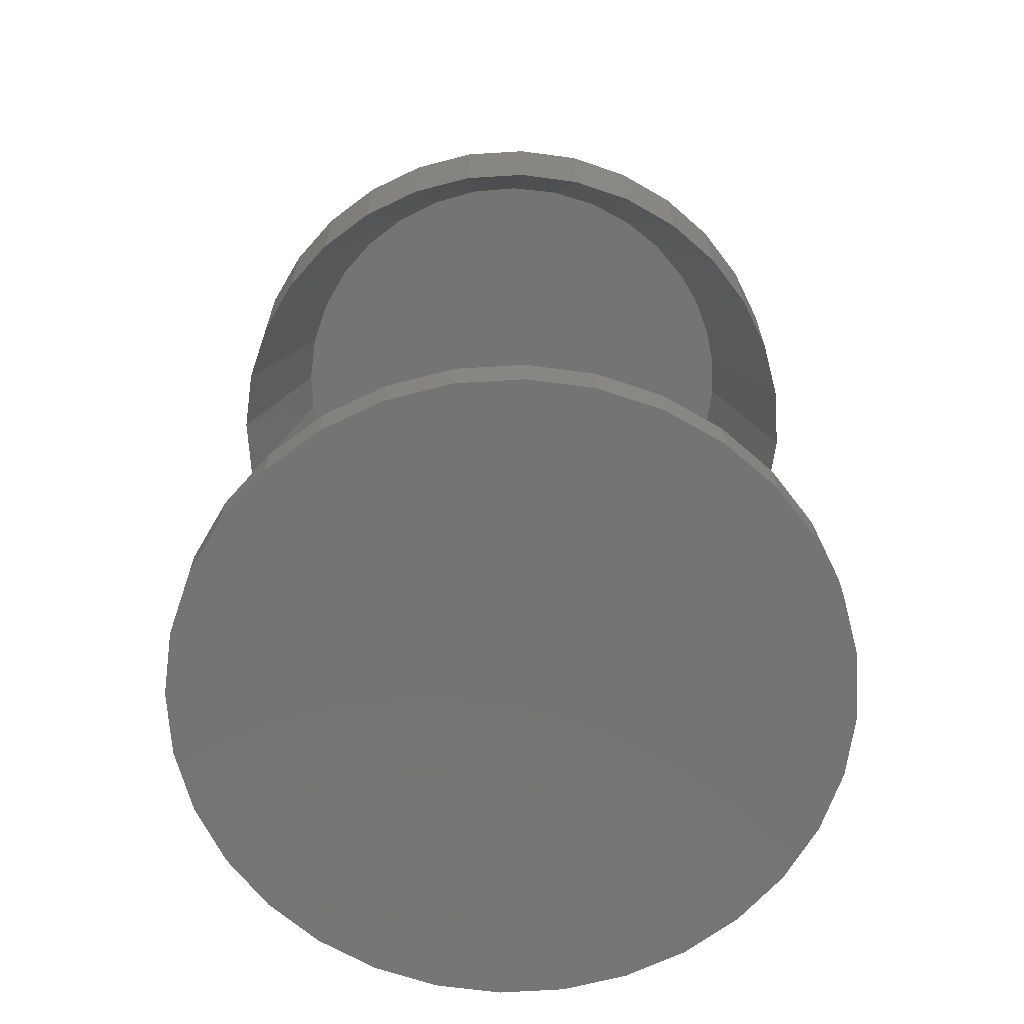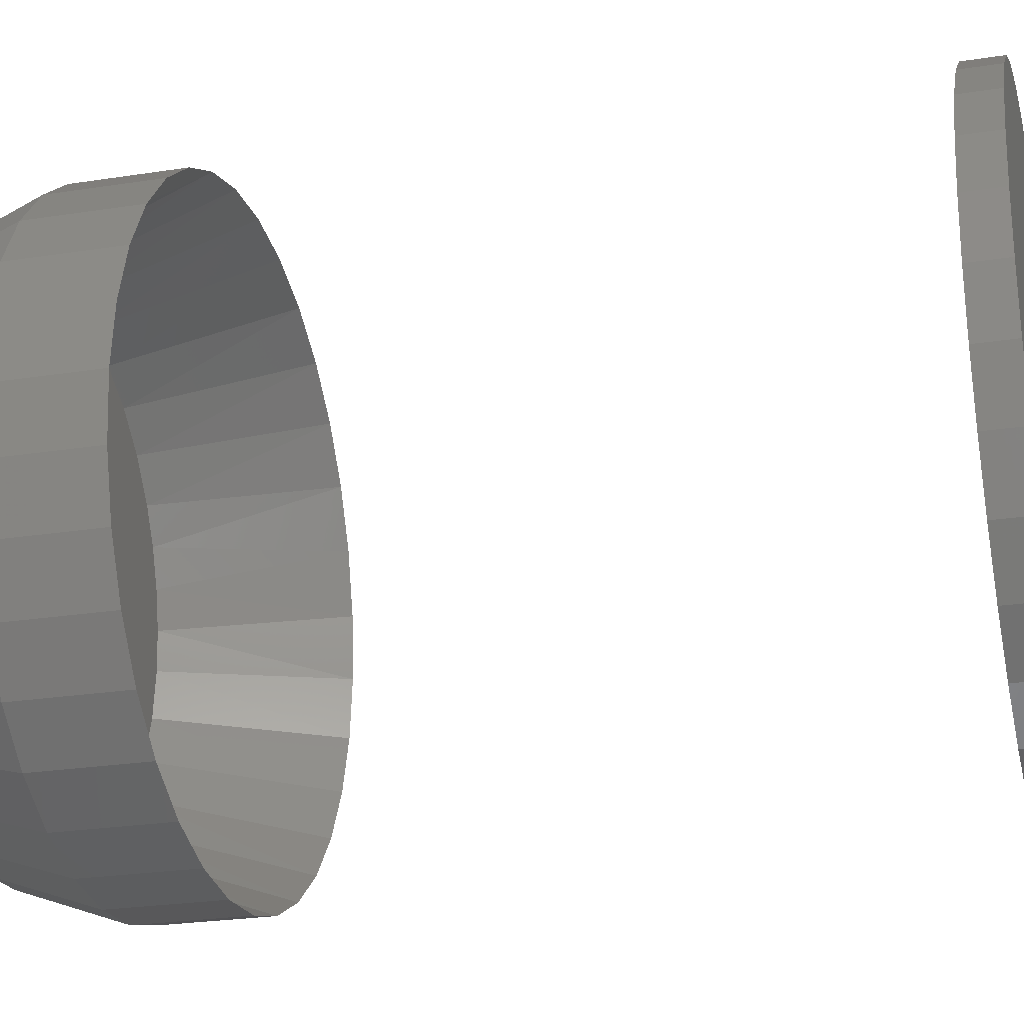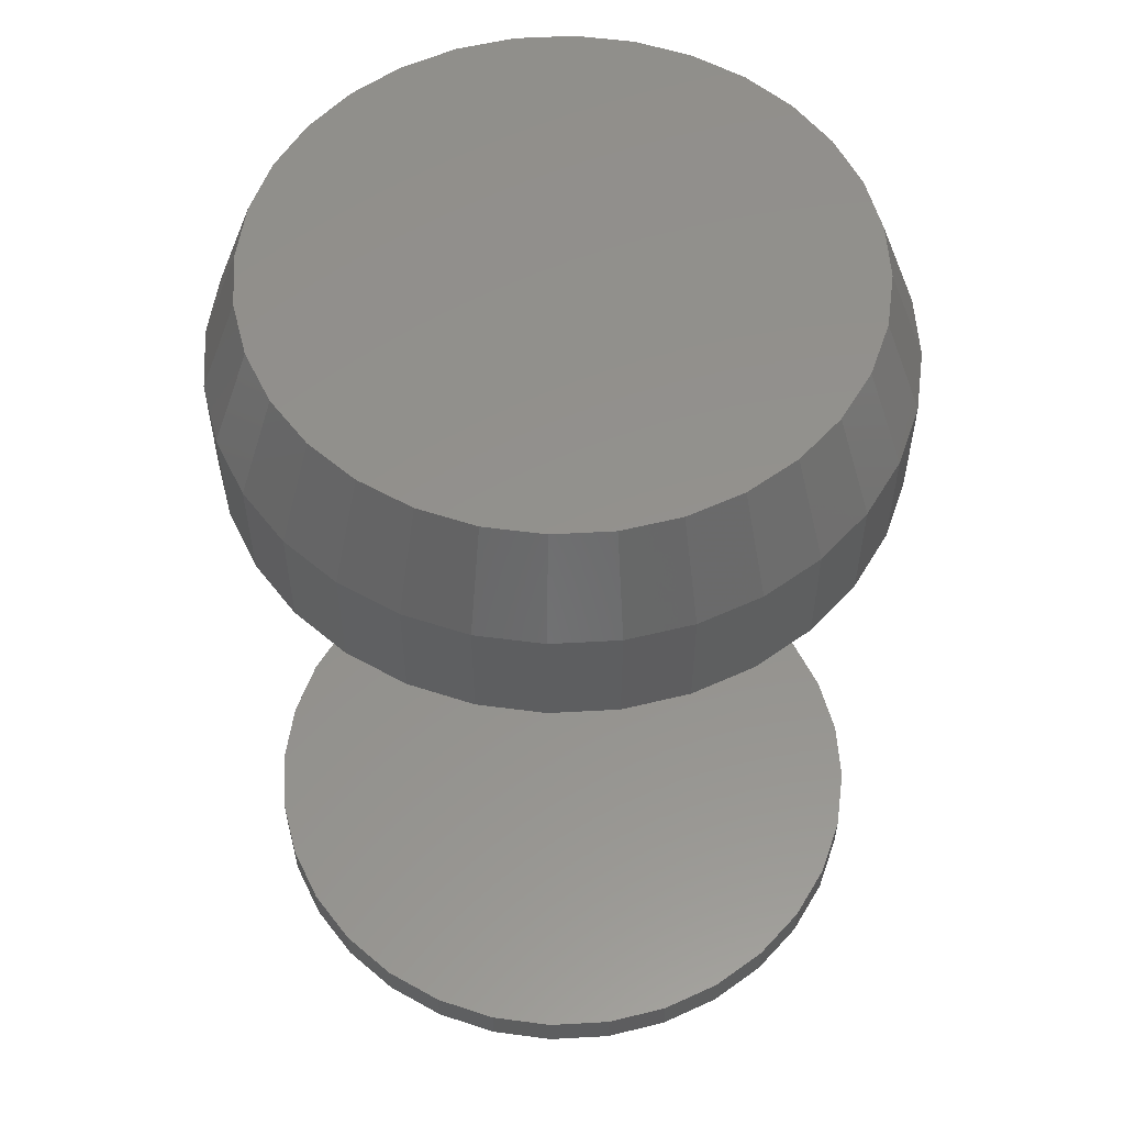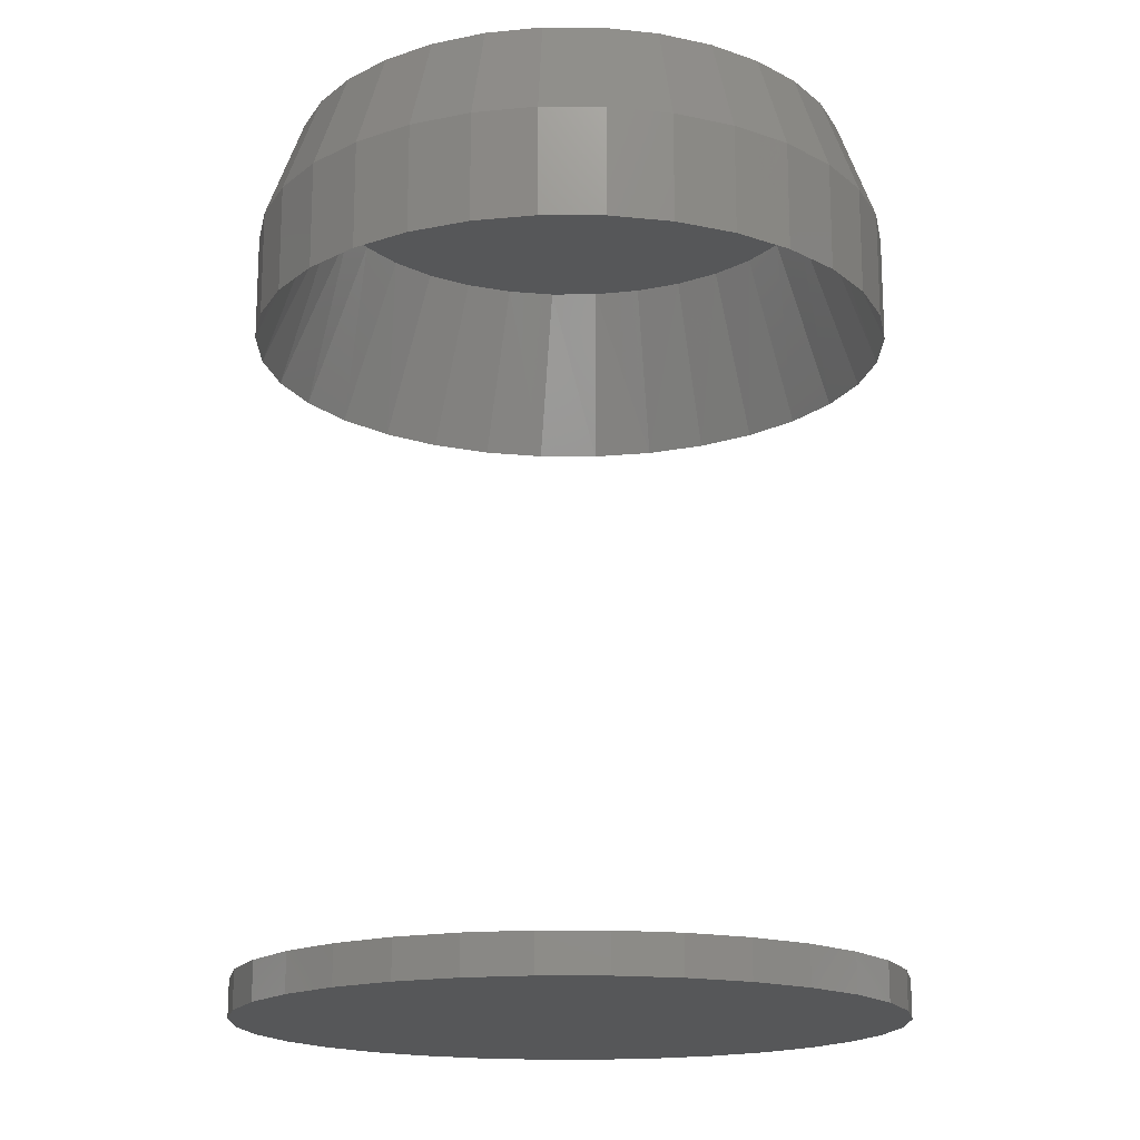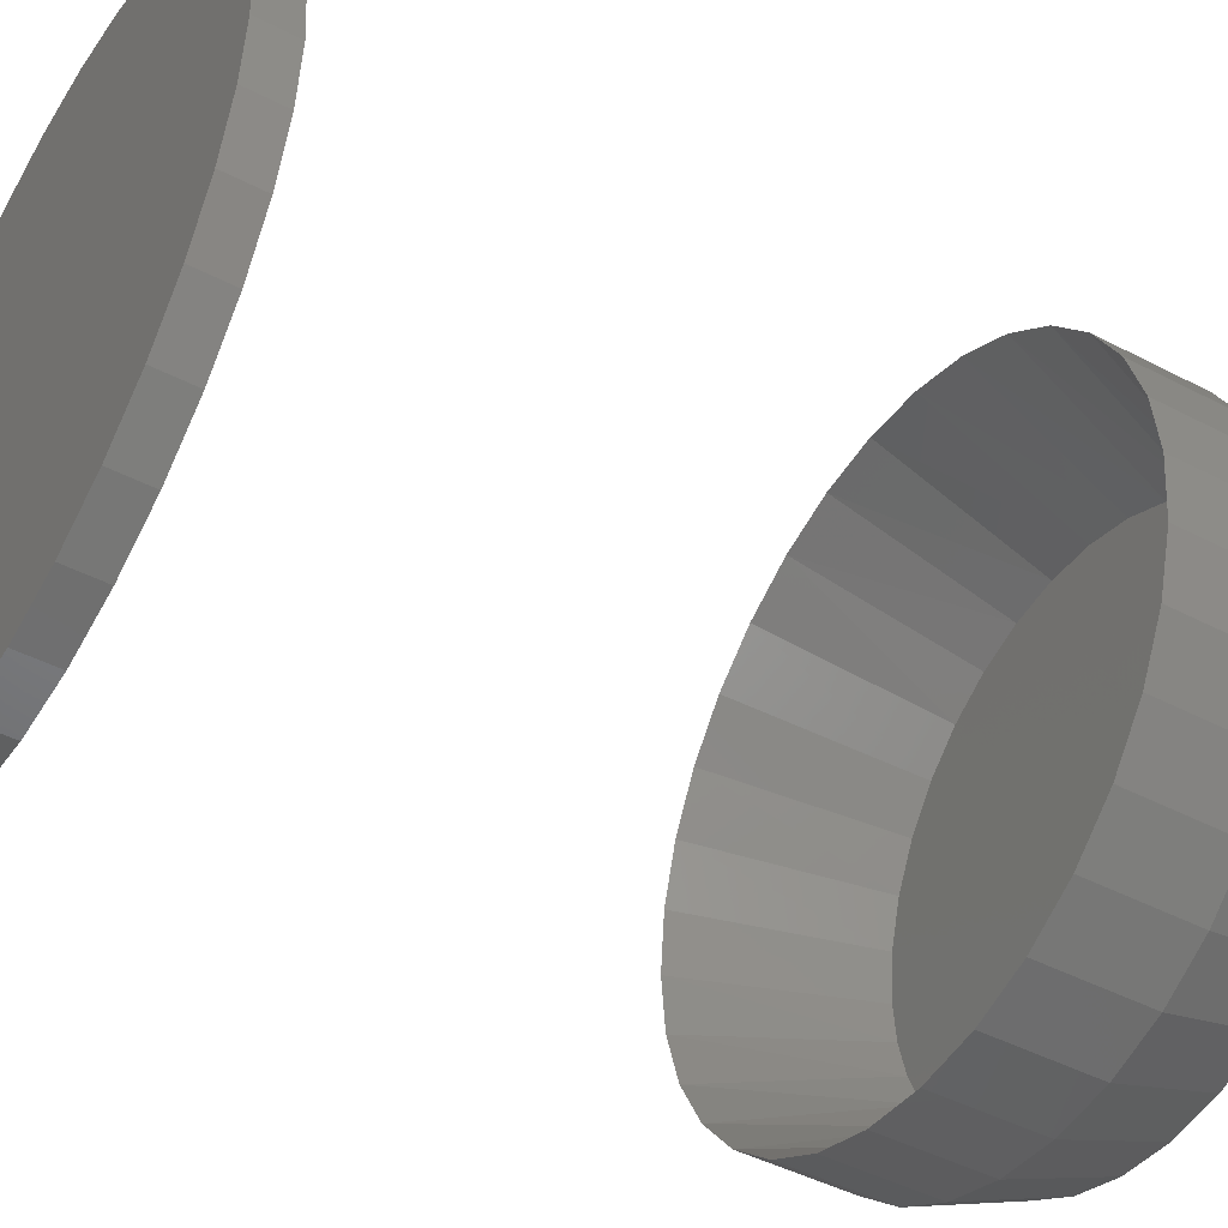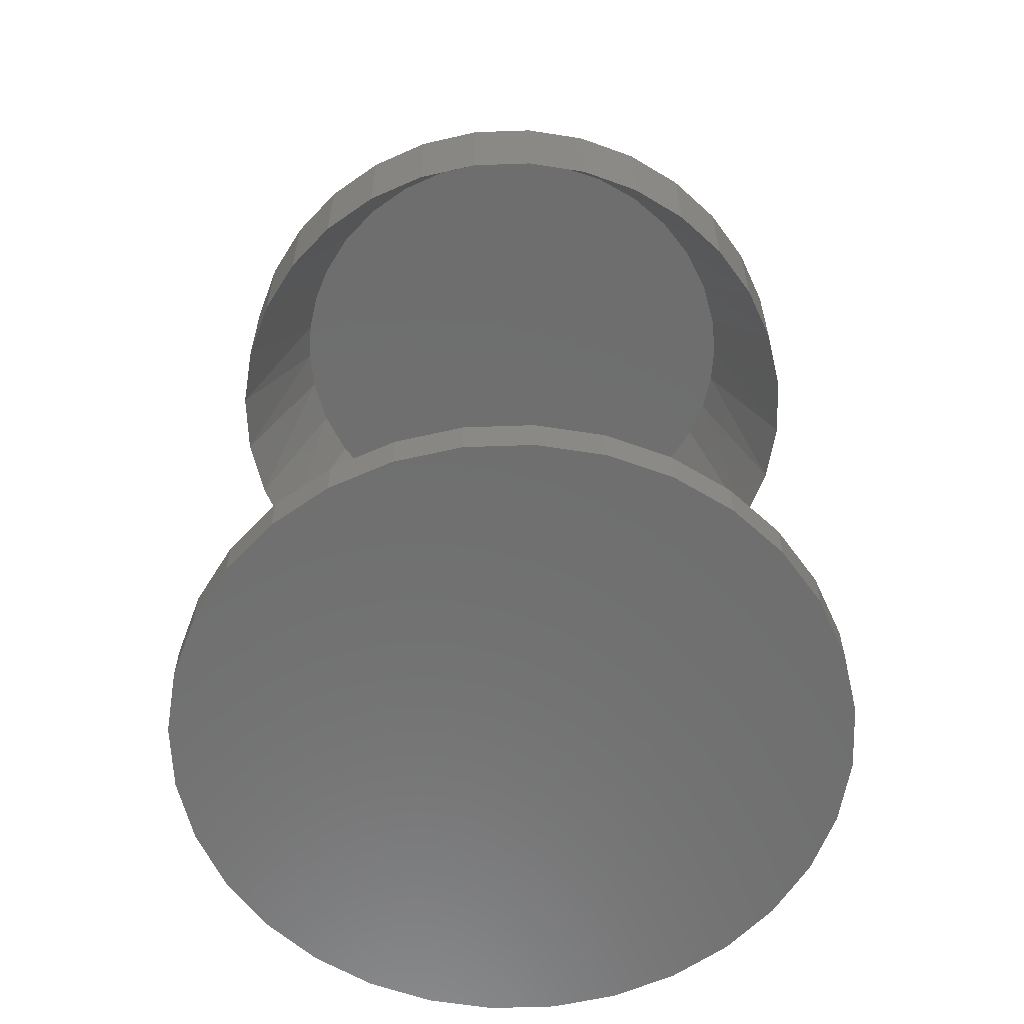
<metadata>
{"format":"stl","ext":"stl","renderer":"f3d","projection":"perspective","resolution":1024,"background":"white","views":[{"elev":-66.5,"azim":-2.1,"up":"+Z"},{"elev":-25.6,"azim":104.0,"up":"+Y"},{"elev":55.3,"azim":-155.2,"up":"+Z"},{"elev":-17.3,"azim":174.0,"up":"+Z"},{"elev":-45.2,"azim":-121.1,"up":"+Y"},{"elev":-60.5,"azim":153.9,"up":"+Z"}]}
</metadata>
<code>
# stl→obj: 194 verts, 380 faces
v -0.2656 3.287e-17 0.5726
v -0.2656 3.287e-17 0.6641
v -0.2605 0.05237 0.5726
v -0.2605 0.05237 0.6641
v -0.2452 0.1027 0.5726
v -0.2452 0.1027 0.6641
v -0.2204 0.1491 0.5726
v -0.2204 0.1491 0.6641
v -0.187 0.1898 0.5726
v -0.187 0.1898 0.6641
v -0.1463 0.2232 0.5726
v -0.1463 0.2232 0.6641
v -0.09992 0.248 0.5726
v -0.09992 0.248 0.6641
v -0.04957 0.2633 0.5726
v -0.04957 0.2633 0.6641
v 0.002796 0.2684 0.5726
v 0.002796 0.2684 0.6641
v 0.05516 0.2633 0.5726
v 0.05516 0.2633 0.6641
v 0.1055 0.248 0.5726
v 0.1055 0.248 0.6641
v 0.1519 0.2232 0.5726
v 0.1519 0.2232 0.6641
v 0.1926 0.1898 0.5726
v 0.1926 0.1898 0.6641
v 0.226 0.1491 0.5726
v 0.226 0.1491 0.6641
v 0.2508 0.1027 0.5726
v 0.2508 0.1027 0.6641
v 0.2661 0.05237 0.5726
v 0.2661 0.05237 0.6641
v 0.2712 0 0.5726
v 0.2712 -6.574e-17 0.6641
v -0.2656 3.287e-17 0
v -0.2656 3.287e-17 0.03125
v -0.2605 0.05237 0
v -0.2605 0.05237 0.03125
v -0.2452 0.1027 0
v -0.2452 0.1027 0.03125
v -0.2204 0.1491 0
v -0.2204 0.1491 0.03125
v -0.187 0.1898 0
v -0.187 0.1898 0.03125
v -0.1463 0.2232 0
v -0.1463 0.2232 0.03125
v -0.09992 0.248 0
v -0.09992 0.248 0.03125
v -0.04957 0.2633 0
v -0.04957 0.2633 0.03125
v 0.002796 0.2684 0
v 0.002796 0.2684 0.03125
v 0.05516 0.2633 0
v 0.05516 0.2633 0.03125
v 0.1055 0.248 0
v 0.1055 0.248 0.03125
v 0.1519 0.2232 0
v 0.1519 0.2232 0.03125
v 0.1926 0.1898 0
v 0.1926 0.1898 0.03125
v 0.226 0.1491 0
v 0.226 0.1491 0.03125
v 0.2508 0.1027 0
v 0.2508 0.1027 0.03125
v 0.2661 0.05237 0
v 0.2661 0.05237 0.03125
v 0.2712 0 0
v 0.2712 0 0.03125
v 0.2661 -0.05237 0.5726
v 0.2661 -0.05237 0.6641
v 0.2508 -0.1027 0.5726
v 0.2508 -0.1027 0.6641
v 0.226 -0.1491 0.5726
v 0.226 -0.1491 0.6641
v 0.1926 -0.1898 0.5726
v 0.1926 -0.1898 0.6641
v 0.1519 -0.2232 0.5726
v 0.1519 -0.2232 0.6641
v 0.1055 -0.248 0.5726
v 0.1055 -0.248 0.6641
v 0.05516 -0.2633 0.5726
v 0.05516 -0.2633 0.6641
v 0.002796 -0.2684 0.5726
v 0.002796 -0.2684 0.6641
v -0.04957 -0.2633 0.5726
v -0.04957 -0.2633 0.6641
v -0.09992 -0.248 0.5726
v -0.09992 -0.248 0.6641
v -0.1463 -0.2232 0.5726
v -0.1463 -0.2232 0.6641
v -0.187 -0.1898 0.5726
v -0.187 -0.1898 0.6641
v -0.2204 -0.1491 0.5726
v -0.2204 -0.1491 0.6641
v -0.2452 -0.1027 0.5726
v -0.2452 -0.1027 0.6641
v -0.2605 -0.05237 0.5726
v -0.2605 -0.05237 0.6641
v 0.2661 -0.05237 0
v 0.2661 -0.05237 0.03125
v 0.2508 -0.1027 0
v 0.2508 -0.1027 0.03125
v 0.226 -0.1491 0
v 0.226 -0.1491 0.03125
v 0.1926 -0.1898 0
v 0.1926 -0.1898 0.03125
v 0.1519 -0.2232 0
v 0.1519 -0.2232 0.03125
v 0.1055 -0.248 0
v 0.1055 -0.248 0.03125
v 0.05516 -0.2633 0
v 0.05516 -0.2633 0.03125
v 0.002796 -0.2684 0
v 0.002796 -0.2684 0.03125
v -0.04957 -0.2633 0
v -0.04957 -0.2633 0.03125
v -0.09992 -0.248 0
v -0.09992 -0.248 0.03125
v -0.1463 -0.2232 0
v -0.1463 -0.2232 0.03125
v -0.187 -0.1898 0
v -0.187 -0.1898 0.03125
v -0.2204 -0.1491 0
v -0.2204 -0.1491 0.03125
v -0.2452 -0.1027 0
v -0.2452 -0.1027 0.03125
v -0.2605 -0.05237 0
v -0.2605 -0.05237 0.03125
v 0.04936 0.2102 0.7188
v 0.008314 0.2152 0.7188
v -0.03298 0.2123 0.7188
v -0.07304 0.2015 0.7188
v -0.1104 0.1832 0.7188
v -0.1436 0.1579 0.7188
v -0.1714 0.1265 0.7188
v -0.189 0.09774 0.7188
v -0.2019 0.06653 0.7188
v -0.2125 -1.111e-13 0.7188
v -0.2098 0.03368 0.7188
v 0.2181 -1.112e-13 0.7188
v 0.214 0.04167 0.7188
v 0.202 0.08166 0.7188
v 0.1826 0.1185 0.7188
v 0.1565 0.1507 0.7188
v 0.1248 0.1774 0.7188
v 0.08867 0.1974 0.7188
v -0.04377 -0.2102 0.7188
v -0.002722 -0.2152 0.7188
v 0.03858 -0.2123 0.7188
v 0.07863 -0.2015 0.7188
v 0.116 -0.1832 0.7188
v 0.1492 -0.1579 0.7188
v 0.177 -0.1265 0.7188
v 0.1946 -0.09774 0.7188
v 0.2075 -0.06653 0.7188
v 0.2154 -0.03368 0.7188
v -0.2084 -0.04167 0.7188
v -0.1964 -0.08166 0.7188
v -0.177 -0.1185 0.7188
v -0.1509 -0.1507 0.7188
v -0.1192 -0.1774 0.7188
v -0.08308 -0.1974 0.7188
v -0.04347 0.2326 0.75
v 0.04907 0.2326 0.75
v 0.002797 0.2372 0.75
v -0.08796 0.2191 0.75
v 0.09356 0.2191 0.75
v 0.09356 -0.2191 0.75
v -0.04347 -0.2326 0.75
v 0.04907 -0.2326 0.75
v 0.002796 -0.2372 0.75
v 0.1346 0.1972 0.75
v -0.129 0.1972 0.75
v 0.1705 0.1677 0.75
v -0.1649 0.1677 0.75
v 0.2 0.1318 0.75
v -0.1944 0.1318 0.75
v 0.2219 0.09076 0.75
v -0.2163 0.09076 0.75
v 0.2354 0.04627 0.75
v -0.2298 0.04627 0.75
v 0.24 -1.915e-16 0.75
v -0.2344 2.596e-06 0.75
v 0.2354 -0.04627 0.75
v -0.2298 -0.04627 0.75
v 0.2219 -0.09076 0.75
v -0.2163 -0.09076 0.75
v 0.2 -0.1318 0.75
v -0.1944 -0.1318 0.75
v 0.1705 -0.1677 0.75
v -0.1649 -0.1677 0.75
v 0.1346 -0.1972 0.75
v -0.129 -0.1972 0.75
v -0.08797 -0.2191 0.75
f 1 2 3
f 3 2 4
f 3 4 5
f 5 4 6
f 5 6 7
f 7 6 8
f 7 8 9
f 9 8 10
f 9 10 11
f 11 10 12
f 11 12 13
f 13 12 14
f 13 14 15
f 15 14 16
f 15 16 17
f 17 16 18
f 17 18 19
f 19 18 20
f 19 20 21
f 21 20 22
f 21 22 23
f 23 22 24
f 23 24 25
f 25 24 26
f 25 26 27
f 27 26 28
f 27 28 29
f 29 28 30
f 29 30 31
f 31 30 32
f 31 32 33
f 33 32 34
f 35 36 37
f 37 36 38
f 37 38 39
f 39 38 40
f 39 40 41
f 41 40 42
f 41 42 43
f 43 42 44
f 43 44 45
f 45 44 46
f 45 46 47
f 47 46 48
f 47 48 49
f 49 48 50
f 49 50 51
f 51 50 52
f 51 52 53
f 53 52 54
f 53 54 55
f 55 54 56
f 55 56 57
f 57 56 58
f 57 58 59
f 59 58 60
f 59 60 61
f 61 60 62
f 61 62 63
f 63 62 64
f 63 64 65
f 65 64 66
f 65 66 67
f 67 66 68
f 33 34 69
f 69 34 70
f 69 70 71
f 71 70 72
f 71 72 73
f 73 72 74
f 73 74 75
f 75 74 76
f 75 76 77
f 77 76 78
f 77 78 79
f 79 78 80
f 79 80 81
f 81 80 82
f 81 82 83
f 83 82 84
f 83 84 85
f 85 84 86
f 85 86 87
f 87 86 88
f 87 88 89
f 89 88 90
f 89 90 91
f 91 90 92
f 91 92 93
f 93 92 94
f 93 94 95
f 95 94 96
f 95 96 97
f 97 96 98
f 97 98 1
f 1 98 2
f 67 68 99
f 99 68 100
f 99 100 101
f 101 100 102
f 101 102 103
f 103 102 104
f 103 104 105
f 105 104 106
f 105 106 107
f 107 106 108
f 107 108 109
f 109 108 110
f 109 110 111
f 111 110 112
f 111 112 113
f 113 112 114
f 113 114 115
f 115 114 116
f 115 116 117
f 117 116 118
f 117 118 119
f 119 118 120
f 119 120 121
f 121 120 122
f 121 122 123
f 123 122 124
f 123 124 125
f 125 124 126
f 125 126 127
f 127 126 128
f 127 128 35
f 35 128 36
f 50 54 52
f 54 50 56
f 56 50 48
f 56 48 58
f 58 48 46
f 58 46 60
f 60 46 44
f 60 44 62
f 62 44 42
f 62 42 64
f 64 42 40
f 64 40 66
f 66 40 38
f 66 38 68
f 68 38 36
f 68 36 100
f 100 36 128
f 100 128 102
f 102 128 126
f 102 126 104
f 104 126 124
f 104 124 106
f 106 124 122
f 106 122 108
f 108 122 120
f 108 120 110
f 110 120 118
f 110 118 112
f 112 118 116
f 112 116 114
f 129 19 21
f 130 17 19
f 130 19 129
f 131 15 17
f 131 17 130
f 132 13 15
f 132 15 131
f 133 11 13
f 133 13 132
f 134 9 11
f 134 11 133
f 135 7 9
f 135 9 134
f 136 137 5
f 5 7 136
f 136 7 135
f 3 5 137
f 138 1 139
f 139 1 3
f 139 3 137
f 33 140 31
f 31 140 141
f 31 141 29
f 29 141 142
f 29 142 27
f 27 142 143
f 27 143 25
f 25 143 144
f 25 144 23
f 23 144 145
f 23 145 21
f 21 145 146
f 21 146 129
f 147 85 87
f 148 83 85
f 148 85 147
f 149 81 83
f 149 83 148
f 150 79 81
f 150 81 149
f 151 77 79
f 151 79 150
f 152 75 77
f 152 77 151
f 153 73 75
f 153 75 152
f 154 155 71
f 71 73 154
f 154 73 153
f 69 71 155
f 140 33 156
f 156 33 69
f 156 69 155
f 1 138 97
f 97 138 157
f 97 157 95
f 95 157 158
f 95 158 93
f 93 158 159
f 93 159 91
f 91 159 160
f 91 160 89
f 89 160 161
f 89 161 87
f 87 161 162
f 87 162 147
f 130 129 131
f 132 131 129
f 146 132 129
f 149 147 150
f 148 147 149
f 137 136 142
f 142 136 135
f 142 135 143
f 143 135 134
f 143 134 144
f 144 134 133
f 144 133 145
f 145 133 132
f 145 132 146
f 153 159 154
f 154 159 158
f 154 158 155
f 155 158 157
f 155 157 156
f 156 157 138
f 156 138 140
f 140 138 139
f 140 139 141
f 141 139 137
f 141 137 142
f 147 162 150
f 150 162 161
f 150 161 151
f 151 161 160
f 151 160 152
f 152 160 159
f 152 159 153
f 163 164 165
f 164 163 166
f 164 166 167
f 168 169 170
f 170 169 171
f 167 166 172
f 172 166 173
f 172 173 174
f 174 173 175
f 174 175 176
f 176 175 177
f 176 177 178
f 178 177 179
f 178 179 180
f 180 179 181
f 180 181 182
f 182 181 183
f 182 183 184
f 184 183 185
f 184 185 186
f 186 185 187
f 186 187 188
f 188 187 189
f 188 189 190
f 190 189 191
f 190 191 192
f 192 191 193
f 192 193 168
f 168 193 194
f 168 194 169
f 84 169 86
f 86 169 194
f 86 194 88
f 88 194 193
f 88 193 90
f 90 193 191
f 90 191 92
f 92 191 189
f 92 189 94
f 94 189 187
f 94 187 96
f 96 187 185
f 96 185 98
f 98 185 183
f 98 183 2
f 169 84 171
f 171 84 82
f 171 82 170
f 170 82 80
f 170 80 168
f 168 80 78
f 168 78 192
f 192 78 76
f 192 76 190
f 190 76 74
f 190 74 188
f 188 74 72
f 188 72 186
f 186 72 70
f 186 70 184
f 184 70 34
f 184 34 182
f 18 164 20
f 20 164 167
f 20 167 22
f 22 167 172
f 22 172 24
f 24 172 174
f 24 174 26
f 26 174 176
f 26 176 28
f 28 176 178
f 28 178 30
f 30 178 180
f 30 180 32
f 32 180 182
f 32 182 34
f 164 18 165
f 165 18 16
f 165 16 163
f 163 16 14
f 163 14 166
f 166 14 12
f 166 12 173
f 173 12 10
f 173 10 175
f 175 10 8
f 175 8 177
f 177 8 6
f 177 6 179
f 179 6 4
f 179 4 181
f 181 4 2
f 181 2 183
f 51 53 49
f 113 115 111
f 111 115 117
f 111 117 109
f 109 117 119
f 109 119 107
f 107 119 121
f 107 121 105
f 105 121 123
f 105 123 103
f 103 123 125
f 103 125 101
f 101 125 127
f 101 127 99
f 99 127 35
f 99 35 67
f 67 35 37
f 67 37 65
f 65 37 39
f 65 39 63
f 63 39 41
f 63 41 61
f 61 41 43
f 61 43 59
f 59 43 45
f 59 45 57
f 57 45 47
f 57 47 55
f 55 47 49
f 55 49 53

</code>
